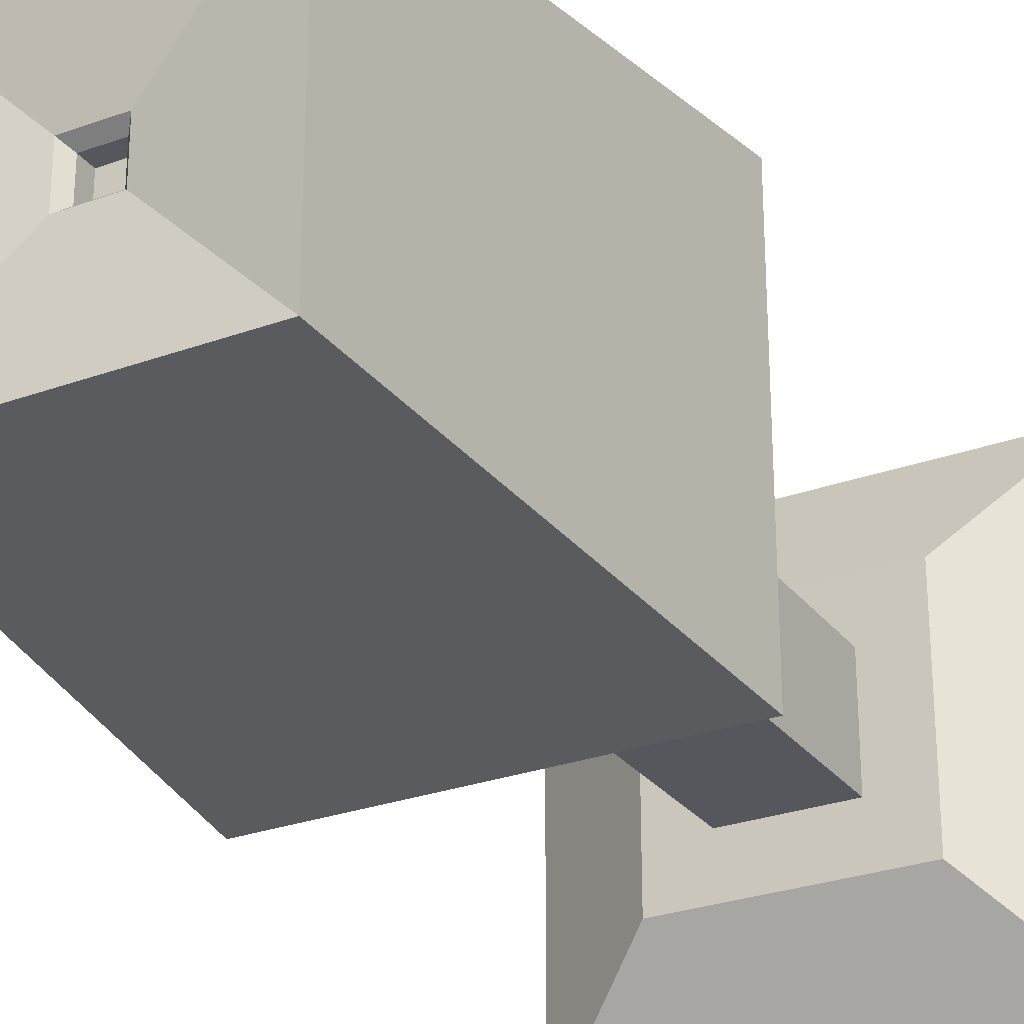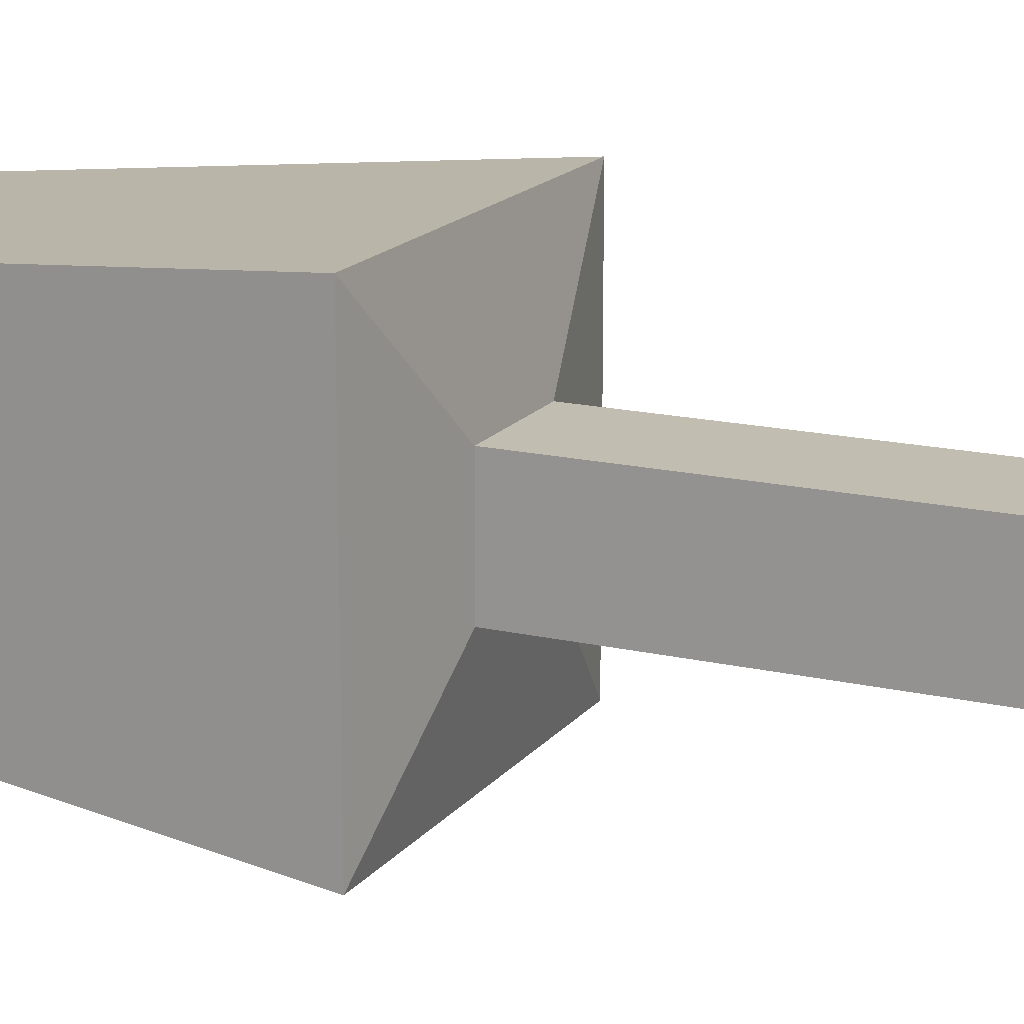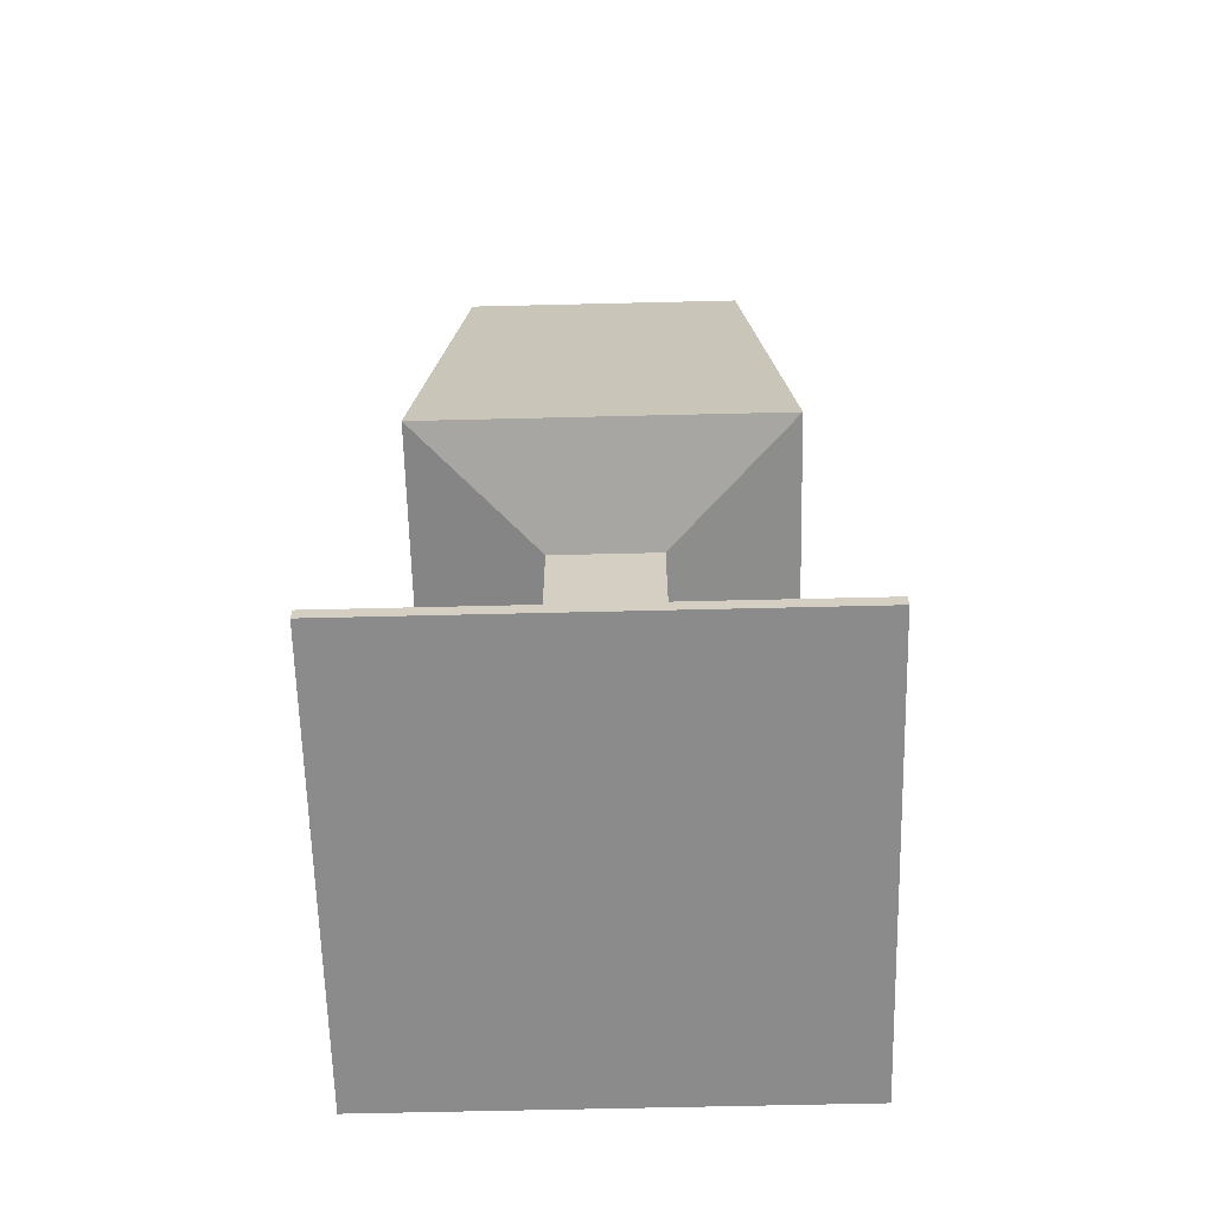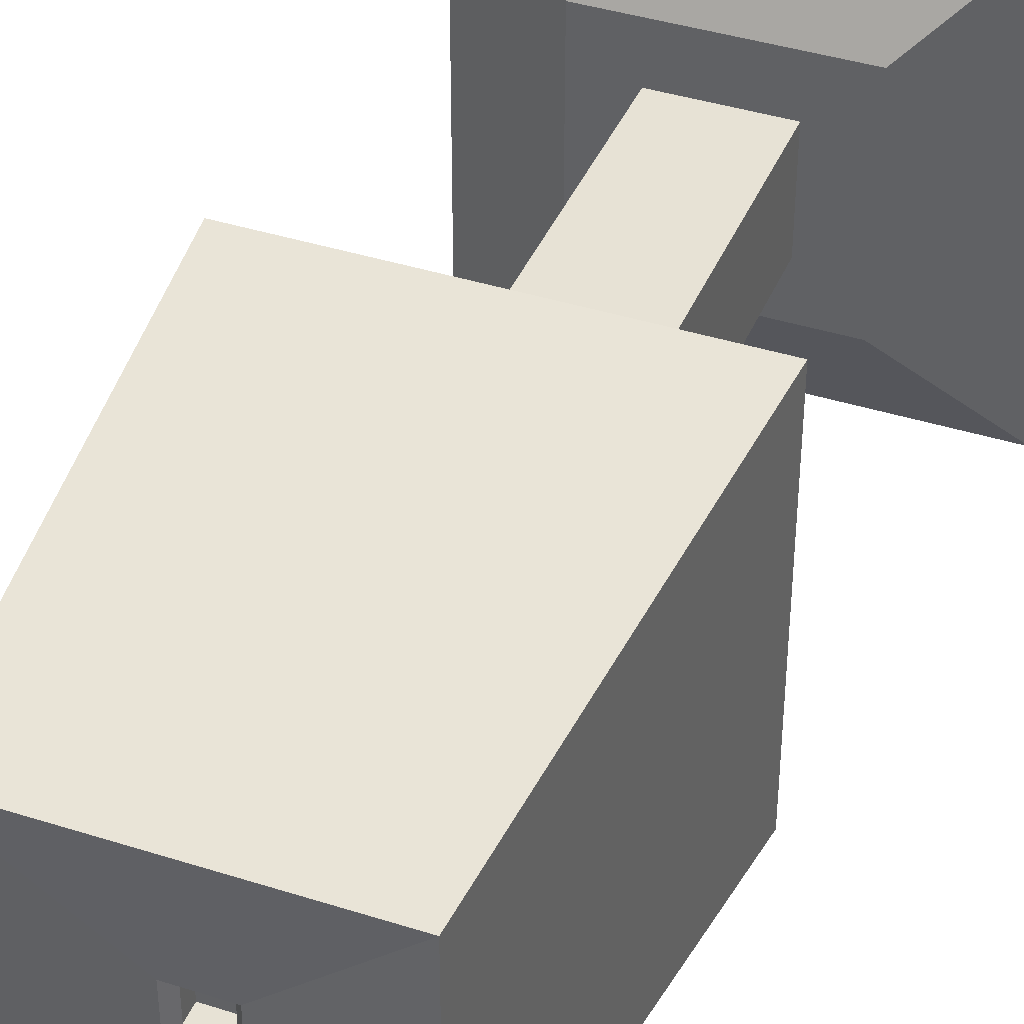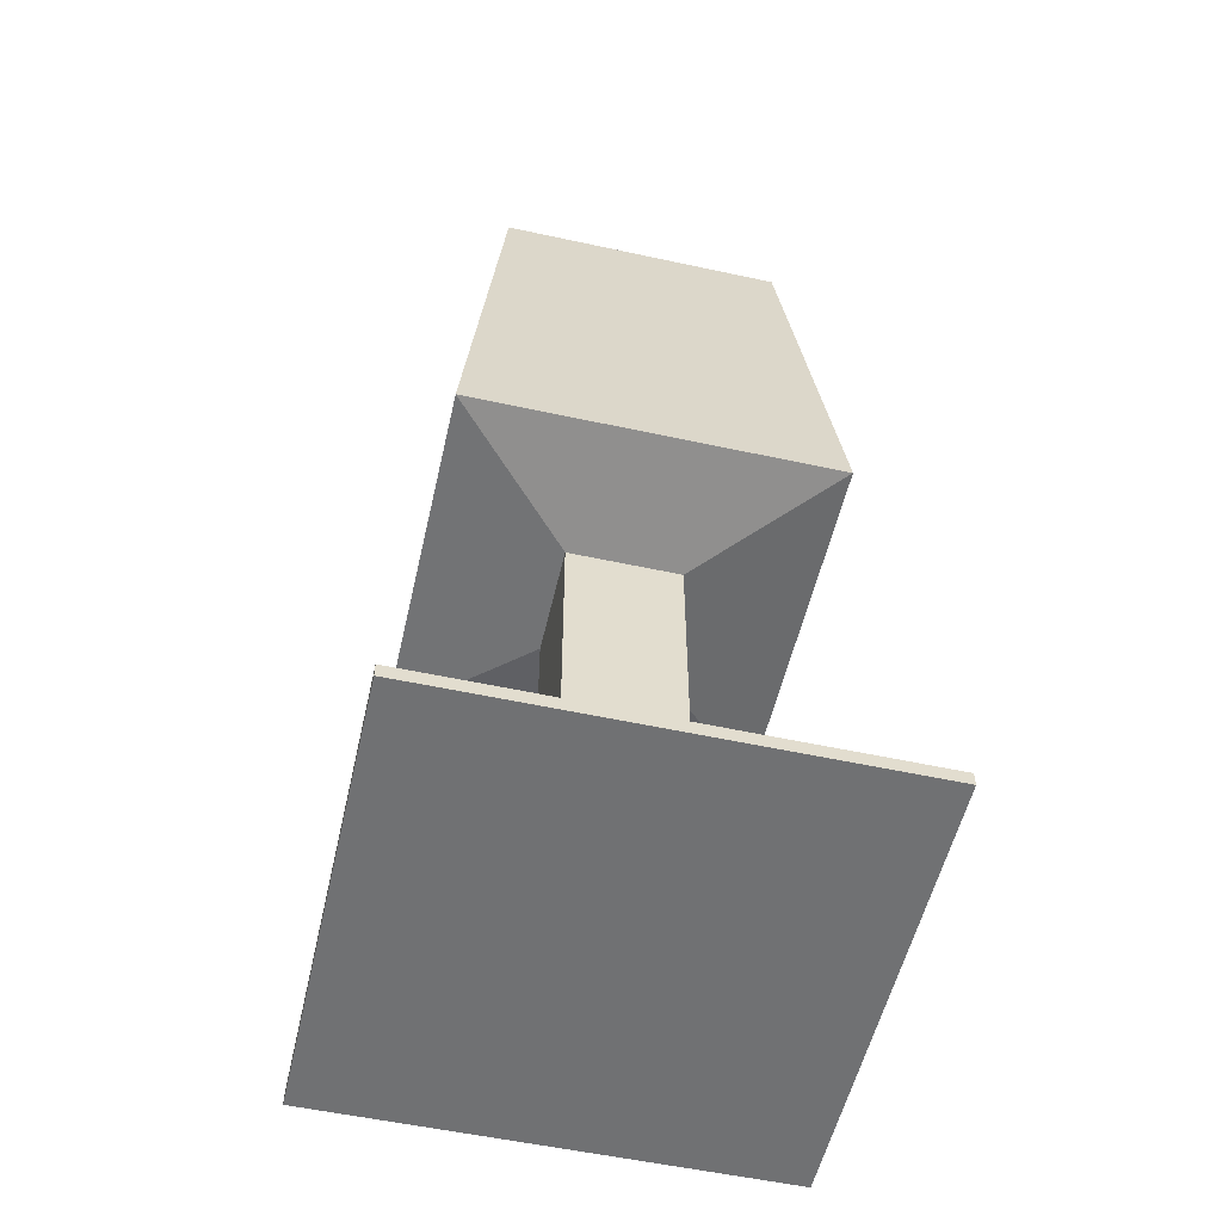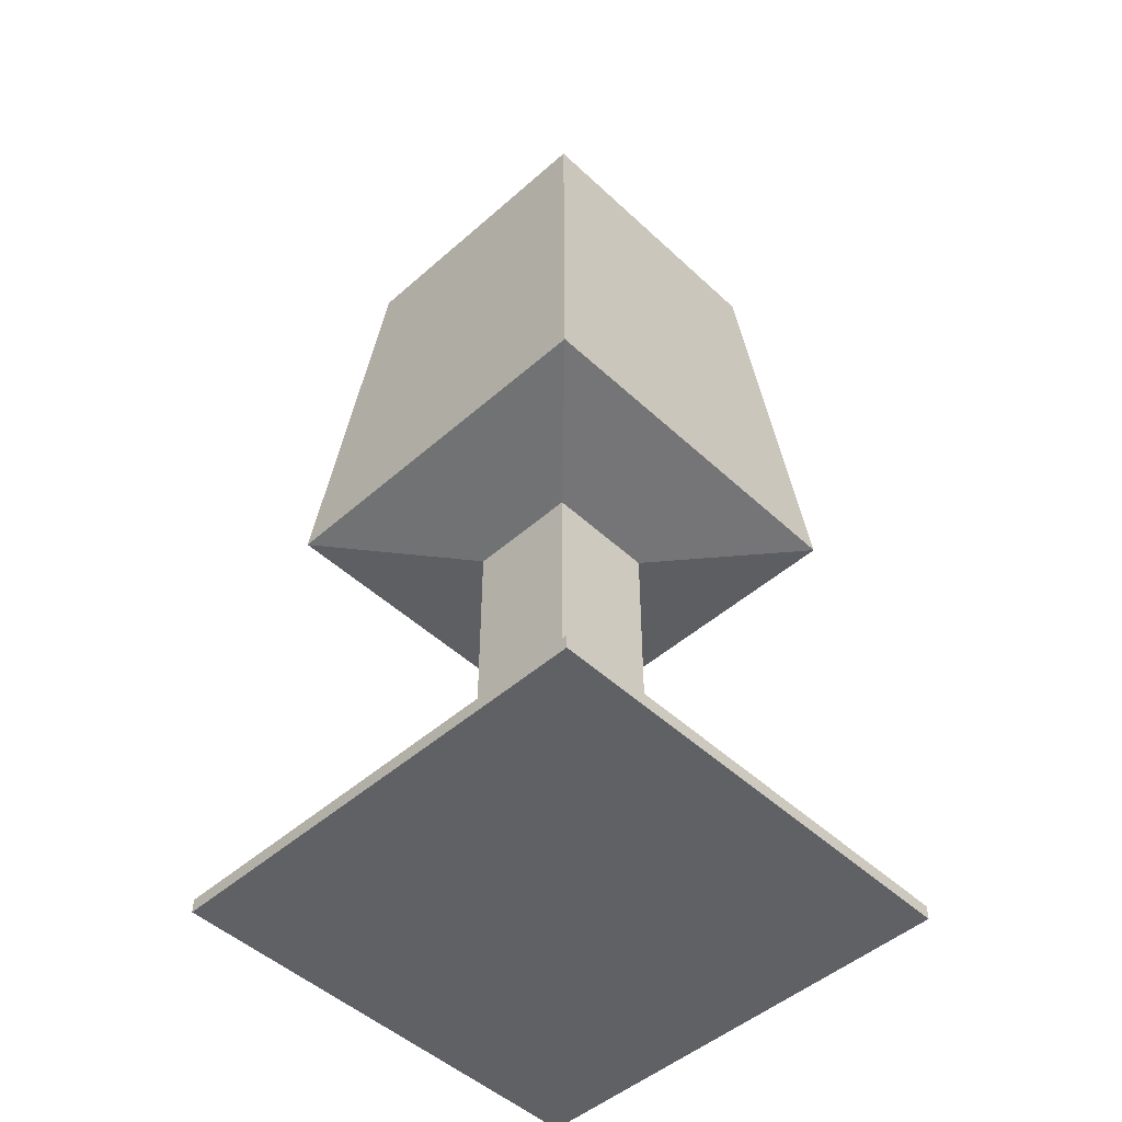
<metadata>
{"format":"obj","ext":"obj","renderer":"f3d","projection":"perspective","resolution":1024,"background":"white","views":[{"elev":-27.6,"azim":-150.8,"up":"+Z"},{"elev":16.7,"azim":-64.9,"up":"+Z"},{"elev":-63.9,"azim":-178.6,"up":"+Y"},{"elev":40.2,"azim":-158.6,"up":"+Z"},{"elev":-55.1,"azim":77.1,"up":"+Y"},{"elev":-49.0,"azim":-135.8,"up":"+Y"}]}
</metadata>
<code>
o Cube
v -0.2513 1.004 0.2513
v 0.2513 1.004 0.2513
v 0.2513 1.004 -0.2513
v -0.2513 1.004 -0.2513
v -0.6461 3.088 -0.6461
v 0.6461 3.088 -0.6461
v -0.6461 3.088 0.6461
v 0.6461 3.088 0.6461
v -0.8253 1.108 -0.8253
v 0.8253 1.108 -0.8253
v -0.8253 1.108 0.8253
v 0.8253 1.108 0.8253
v 0.07215 2.875 0.07215
v -0.07215 2.875 0.07215
v -0.07215 2.875 -0.07215
v 0.07215 2.875 -0.07215
v 0.1075 2.991 -0.1075
v 0.07215 2.948 -0.07215
v -0.07215 2.948 -0.07215
v -0.1075 2.991 -0.1075
v -0.07215 2.948 0.07215
v -0.1075 2.991 0.1075
v 0.1075 2.991 0.1075
v 0.07215 2.948 0.07215
f 19 21 14 15
f 12 10 6 8
f 11 12 8 7
f 5 7 22 20
f 12 11 1 2
f 10 9 5 6
f 11 9 4 1
f 9 10 3 4
f 9 11 7 5
f 10 12 2 3
f 18 19 15 16
f 7 8 23 22
f 16 15 14 13
f 21 24 13 14
f 24 18 16 13
f 6 5 20 17
f 24 21 22 23
f 21 19 20 22
f 18 24 23 17
f 19 18 17 20
f 8 6 17 23
o Cube.001
v -0.2513 1.004 0.2513
v 0.2513 1.004 0.2513
v 0.2513 1.004 -0.2513
v -0.2513 1.004 -0.2513
v -0.2513 -0.7098 0.2513
v -0.2513 -0.7098 -0.2513
v 0.2513 -0.7098 0.2513
v 0.2513 -0.7098 -0.2513
f 31 32 27 26
f 32 30 28 27
f 29 31 26 25
f 30 29 25 28
o Cube.002
v -0.5012 -0.7098 -0.5012
v 0.5012 -0.7098 -0.5012
v -0.5012 -0.7098 0.5012
v 0.5012 -0.7098 0.5012
v -1 -1 1
v -0.2513 -0.7098 0.2513
v -1 -1 -1
v -0.2513 -0.7098 -0.2513
v 1 -1 1
v 0.2513 -0.7098 0.2513
v 1 -1 -1
v 0.2513 -0.7098 -0.2513
v -1 -1.062 1
v 1 -1.062 1
v 1 -1.062 -1
v -1 -1.062 -1
f 38 40 33 35
f 40 44 34 33
f 41 36 35 37
f 39 33 34 43
f 41 37 45 46
f 37 35 33 39
f 43 34 36 41
f 42 38 35 36
f 44 42 36 34
f 48 47 46 45
f 39 43 47 48
f 43 41 46 47
f 37 39 48 45

</code>
